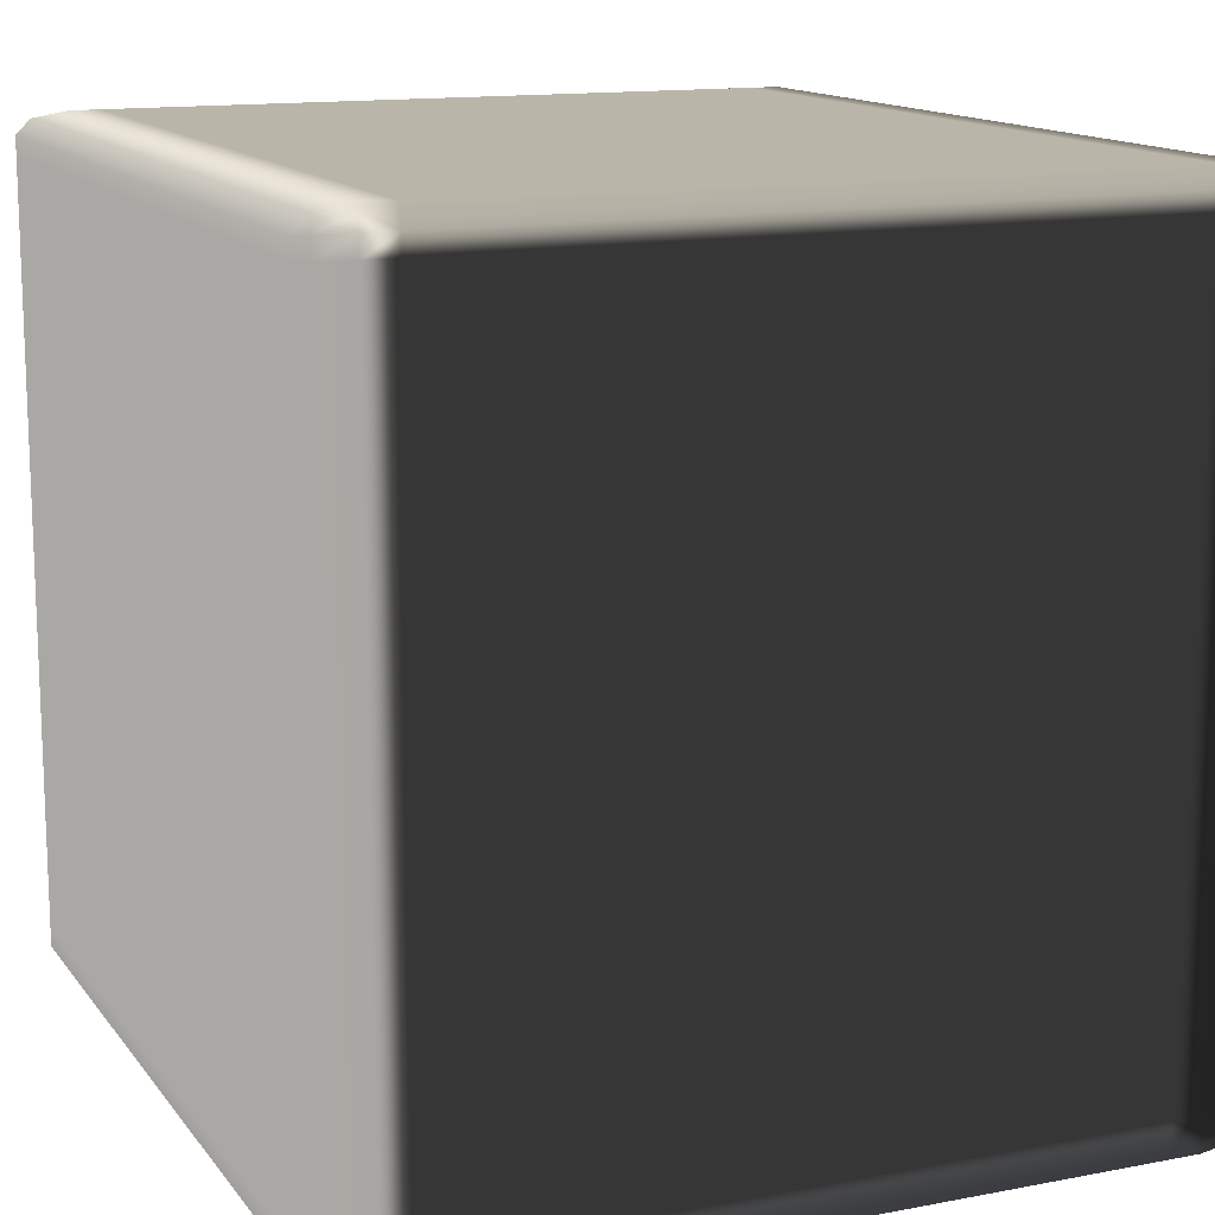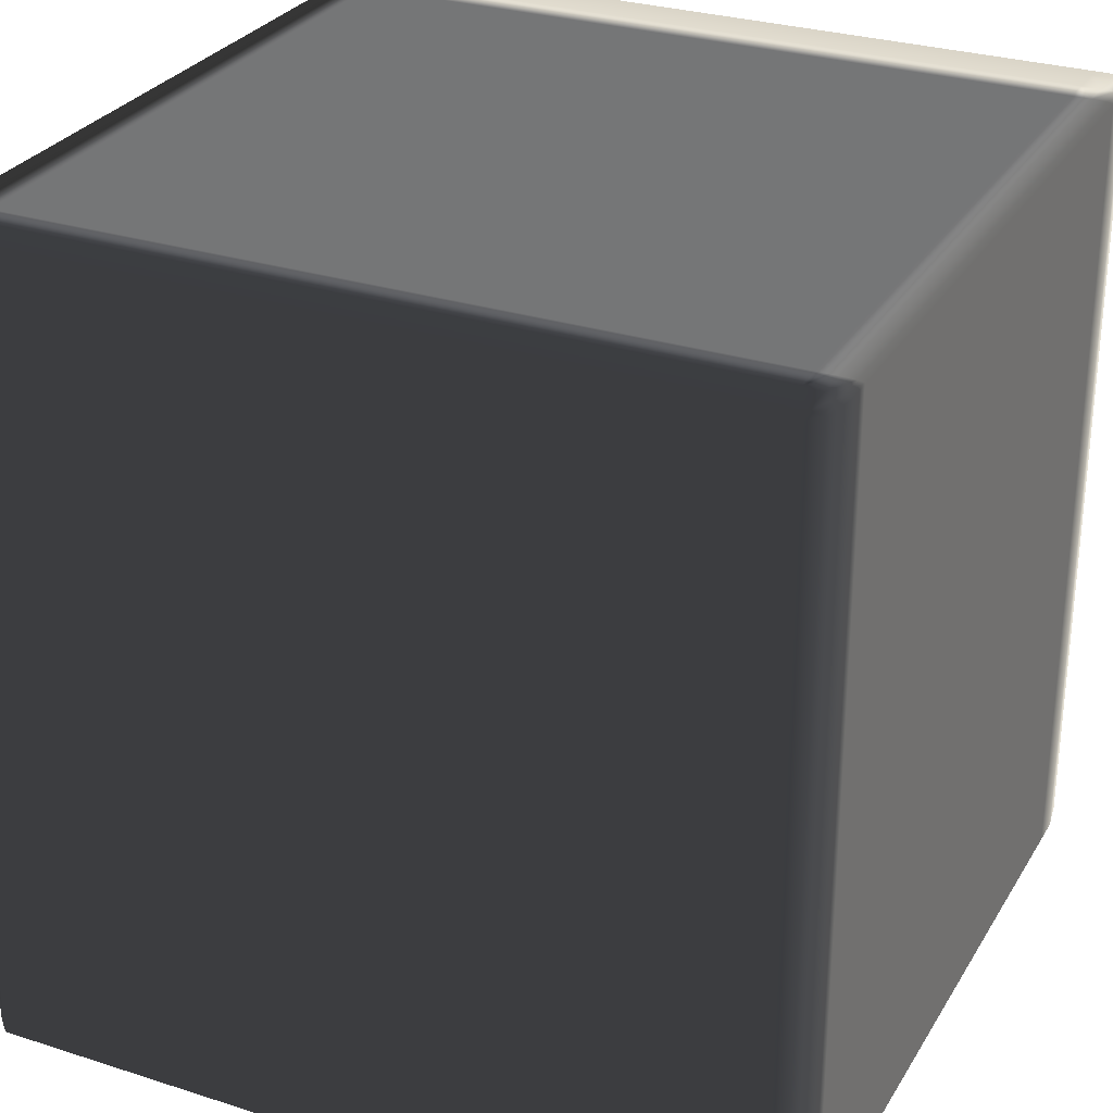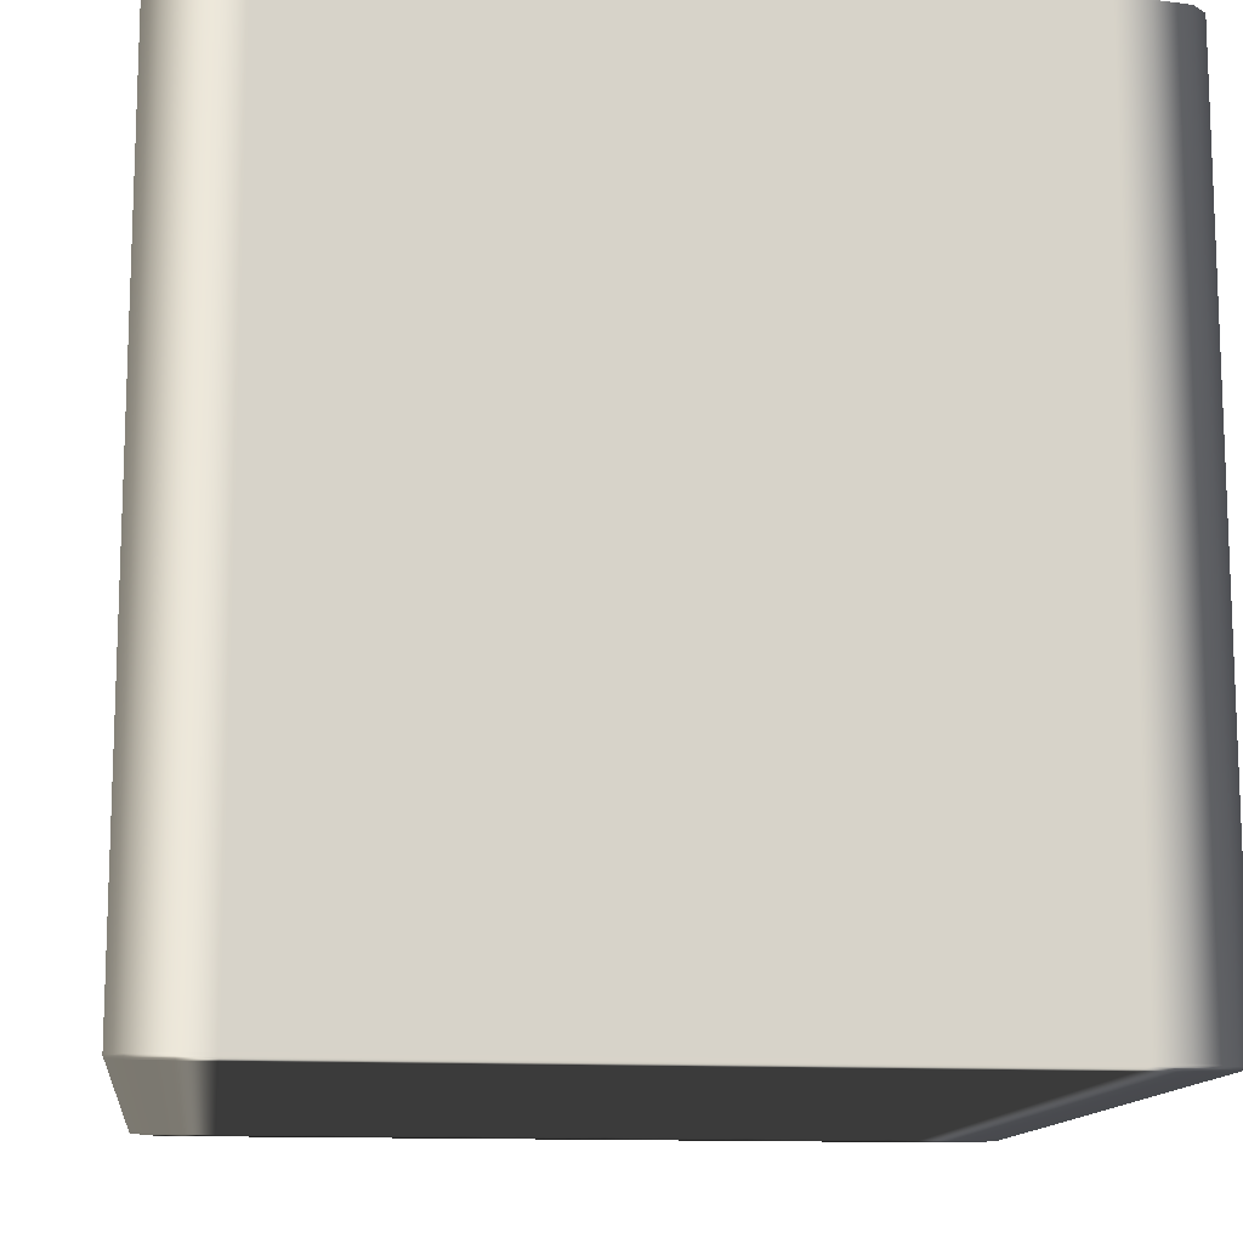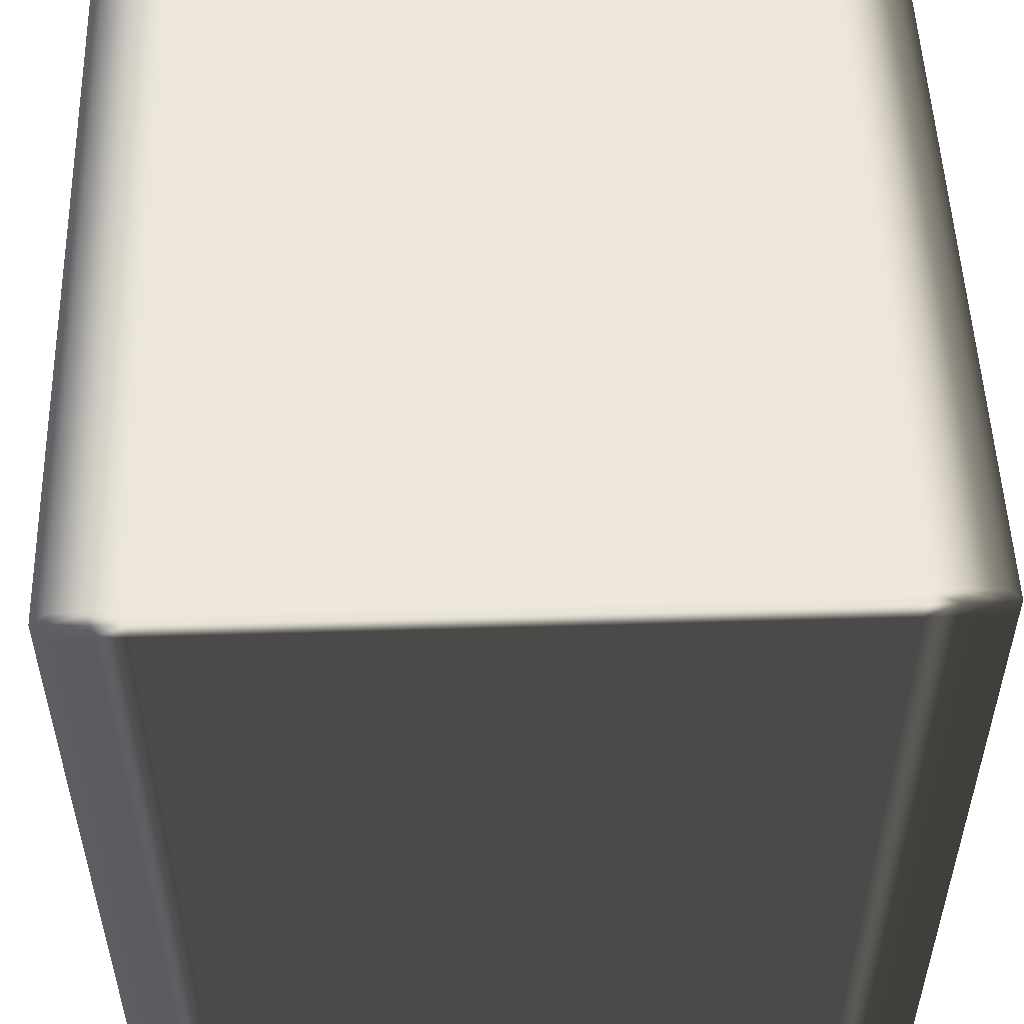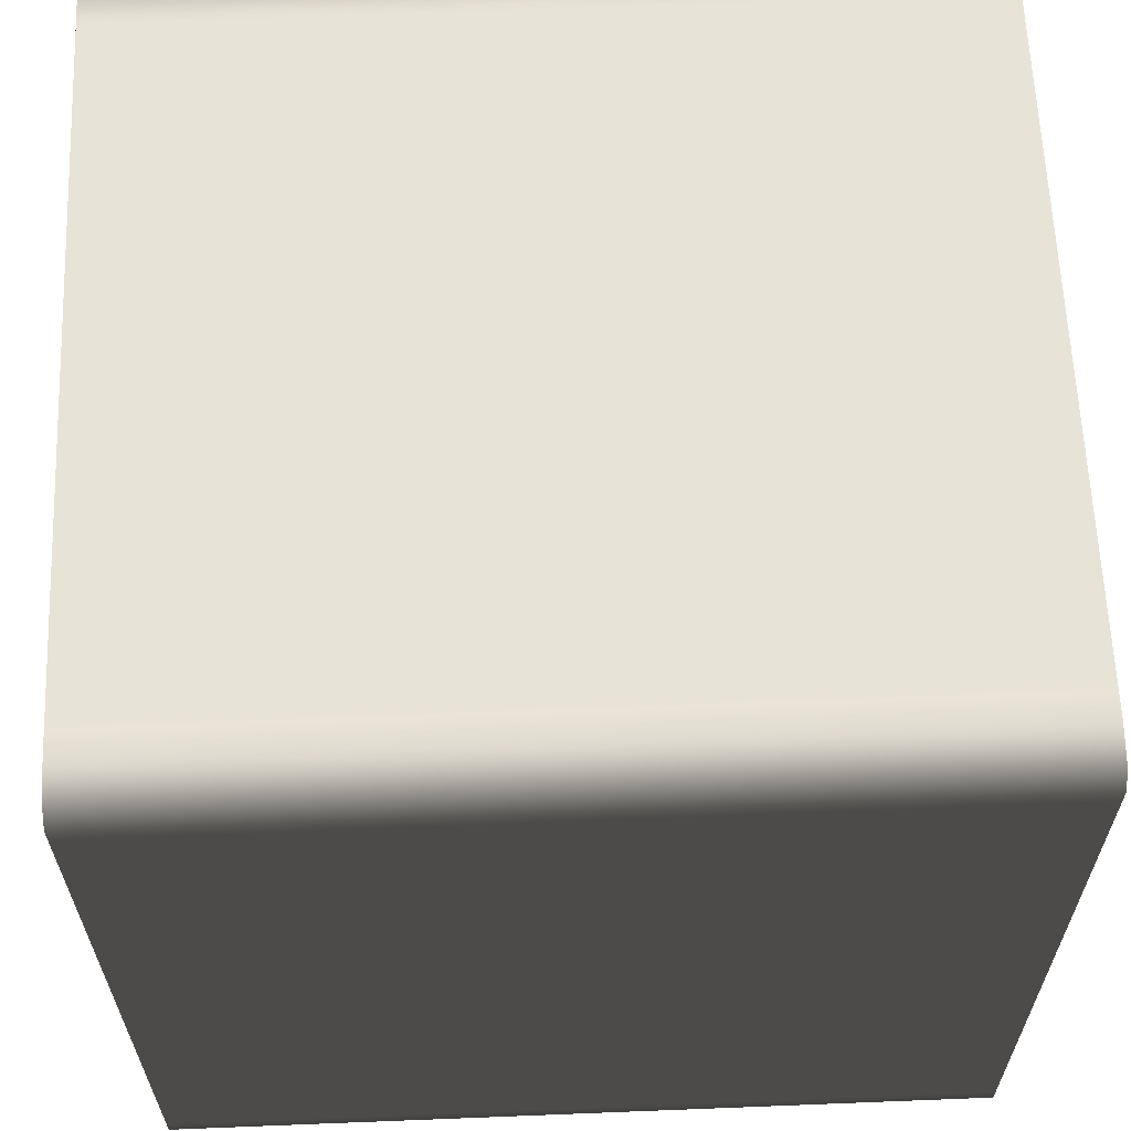
<metadata>
{"format":"obj","ext":"obj","renderer":"f3d","projection":"perspective","resolution":1024,"background":"white","views":[{"elev":13.7,"azim":-23.2,"up":"+Y"},{"elev":28.9,"azim":115.5,"up":"+Z"},{"elev":-13.0,"azim":-7.1,"up":"+Z"},{"elev":52.1,"azim":178.2,"up":"+Y"},{"elev":62.7,"azim":-92.3,"up":"+Y"}]}
</metadata>
<code>
v -0.4822 -0.4749 0.4995
v -0.4743 -0.4894 0.4992
v -0.4822 -0.4927 0.4982
v -0.5 -0.4749 0.4982
v -0.4822 -0.452 0.4995
v -0.4822 -0.4927 0.4982
v -0.5 -0.4749 0.4968
v -0.5 -0.4749 0.4982
v -0.4822 -0.4927 0.4968
v -0.5 -0.452 0.4982
v -0.5 -0.452 0.4982
v -0.4822 0.452 0.4995
v -0.5 -0.4749 -0.4968
v -0.4822 -0.4927 -0.4968
v -0.5 -0.452 0.4968
v -0.5 0.452 0.4982
v -0.5 0.452 0.4982
v -0.4822 0.4749 0.4995
v -0.5 -0.4749 -0.4982
v -0.4822 -0.4927 -0.4982
v -0.5 -0.452 -0.4968
v -0.4822 -0.4927 -0.4982
v -0.4822 -0.4749 -0.4995
v -0.5 -0.4749 -0.4982
v -0.4743 -0.4894 -0.4992
v -0.5 -0.452 -0.4982
v -0.5 -0.452 -0.4982
v -0.4822 -0.452 -0.4995
v -0.5 0.452 0.4968
v -0.5 0.452 -0.4982
v -0.4822 0.452 -0.4995
v -0.5 0.452 -0.4968
v -0.5 0.452 -0.4982
v -0.5 0.4749 -0.4982
v -0.4822 0.4749 -0.4995
v -0.5 0.4749 -0.4968
v -0.5 0.4749 -0.4982
v -0.4822 0.4927 -0.4982
v -0.5 0.4749 -0.4968
v -0.5 0.4749 -0.4982
v -0.4822 0.4927 -0.4982
v -0.4743 0.4894 -0.4992
v -0.4822 0.4927 -0.4968
v -0.5 0.4749 0.4968
v -0.5 0.4749 0.4968
v -0.4822 0.4927 0.4968
v -0.5 0.4749 0.4982
v -0.5 0.4749 0.4982
v -0.5 0.4749 0.4982
v -0.4822 0.4927 0.4982
v -0.4822 0.4927 0.4982
v -0.4743 0.4894 0.4992
v -0.4822 -0.4927 0.4982
v -0.4743 -0.4894 0.4992
v -0.4393 -0.4927 0.4995
v -0.4393 -0.5 0.4982
v -0.4393 -0.5 0.4982
v -0.4822 -0.4927 0.4968
v -0.4822 -0.4927 0.4982
v -0.4022 -0.5 0.4982
v -0.4022 -0.4927 0.4995
v -0.4393 -0.5 0.4968
v -0.4022 -0.5 0.4982
v -0.4822 -0.4927 -0.4968
v -0.4393 -0.5 -0.4968
v -0.4822 -0.4927 -0.4982
v 0.4023 -0.5 0.4982
v 0.4023 -0.4927 0.4995
v -0.4022 -0.5 0.4968
v 0.4023 -0.5 0.4968
v 0.4023 -0.5 0.4982
v 0.4393 -0.5 0.4982
v 0.4393 -0.4927 0.4995
v -0.4022 -0.5 -0.4968
v -0.4393 -0.5 -0.4982
v 0.4393 -0.5 0.4982
v 0.4393 -0.5 0.4968
v 0.4822 -0.4927 0.4982
v 0.4822 -0.4927 0.4982
v 0.4744 -0.4894 0.4992
v 0.4822 -0.4927 0.4968
v -0.4393 -0.4927 -0.4995
v -0.4822 -0.4927 -0.4982
v -0.4393 -0.5 -0.4982
v -0.4743 -0.4894 -0.4992
v -0.4022 -0.4927 -0.4995
v -0.4022 -0.5 -0.4982
v -0.4022 -0.5 -0.4982
v 0.4023 -0.4927 -0.4995
v 0.4023 -0.5 -0.4968
v 0.4393 -0.5 -0.4968
v 0.4822 -0.4927 -0.4968
v 0.4023 -0.5 -0.4982
v 0.4023 -0.5 -0.4982
v 0.4393 -0.4927 -0.4995
v 0.4393 -0.5 -0.4982
v 0.4393 -0.5 -0.4982
v 0.4822 -0.4927 -0.4982
v 0.4822 -0.4927 -0.4982
v 0.4743 -0.4894 -0.4992
v -0.4393 -0.4927 0.4995
v -0.4743 -0.4894 0.4992
v -0.4822 -0.4749 0.4995
v -0.4393 -0.4749 0.5
v -0.4022 -0.4927 0.4995
v -0.4393 -0.452 0.5
v -0.4822 -0.452 0.4995
v -0.4022 -0.4749 0.5
v 0.4023 -0.4927 0.4995
v -0.4393 0.452 0.5
v -0.4822 0.452 0.4995
v -0.4022 -0.452 0.5
v 0.4023 -0.4749 0.5
v 0.4393 -0.4927 0.4995
v 0.4023 -0.452 0.5
v -0.4022 0.452 0.5
v -0.4393 0.4749 0.5
v -0.4822 0.4749 0.4995
v 0.4393 -0.4749 0.5
v 0.4023 0.452 0.5
v -0.4022 0.4749 0.5
v -0.4393 0.4927 0.4995
v -0.4743 0.4894 0.4992
v -0.4022 0.4927 0.4995
v 0.4023 0.4749 0.5
v 0.4023 0.4927 0.4995
v 0.4822 -0.4749 0.4995
v 0.4744 -0.4894 0.4992
v 0.4822 -0.452 0.4995
v 0.4393 -0.452 0.5
v 0.4822 0.452 0.4995
v 0.4393 0.452 0.5
v 0.4822 0.4749 0.4995
v 0.4393 0.4749 0.5
v 0.4393 0.4927 0.4995
v 0.4744 0.4894 0.4992
v 0.4822 -0.4927 0.4982
v 0.4744 -0.4894 0.4992
v 0.4822 -0.4749 0.4995
v 0.5 -0.4749 0.4982
v 0.5 -0.4749 0.4982
v 0.4822 -0.4927 0.4968
v 0.4822 -0.4927 0.4982
v 0.5 -0.452 0.4982
v 0.4822 -0.452 0.4995
v 0.5 -0.4749 0.4968
v 0.4822 -0.4927 -0.4968
v 0.5 -0.4749 0.4982
v 0.5 -0.452 0.4968
v 0.5 -0.4749 0.4968
v 0.5 -0.452 0.4982
v 0.5 -0.4749 -0.4968
v 0.5 -0.4749 -0.4968
v 0.4822 -0.4927 -0.4982
v 0.5 0.452 0.4982
v 0.4822 0.452 0.4995
v 0.5 0.452 0.4968
v 0.5 0.452 0.4982
v 0.5 -0.452 -0.4968
v 0.5 -0.4749 -0.4982
v 0.5 -0.4749 -0.4982
v 0.5 0.4749 0.4982
v 0.4822 0.4749 0.4995
v 0.5 0.4749 0.4968
v 0.5 0.4749 0.4982
v 0.4822 0.4927 0.4982
v 0.4822 0.4927 0.4982
v 0.5 0.4749 0.4968
v 0.5 0.4749 0.4982
v 0.4744 0.4894 0.4992
v 0.4822 0.4927 0.4968
v 0.4822 -0.4749 -0.4995
v 0.4822 -0.4927 -0.4982
v 0.5 -0.4749 -0.4982
v 0.4743 -0.4894 -0.4992
v 0.4822 -0.452 -0.4995
v 0.5 -0.452 -0.4982
v 0.4822 0.452 -0.4995
v 0.5 -0.452 -0.4982
v 0.5 0.452 -0.4968
v 0.5 0.4749 -0.4968
v 0.5 0.4749 -0.4968
v 0.4822 0.4927 -0.4968
v 0.5 0.452 -0.4982
v 0.5 0.452 -0.4982
v 0.4822 0.4749 -0.4995
v 0.5 0.4749 -0.4982
v 0.5 0.4749 -0.4982
v 0.5 0.4749 -0.4982
v 0.4822 0.4927 -0.4982
v 0.4822 0.4927 -0.4982
v 0.4743 0.4894 -0.4992
v -0.4393 0.4927 0.4995
v -0.4743 0.4894 0.4992
v -0.4822 0.4927 0.4982
v -0.4393 0.5 0.4982
v -0.4022 0.4927 0.4995
v -0.4822 0.4927 0.4982
v -0.4393 0.5 0.4968
v -0.4393 0.5 0.4982
v -0.4822 0.4927 0.4968
v -0.4022 0.5 0.4982
v 0.4023 0.4927 0.4995
v -0.4022 0.5 0.4968
v -0.4022 0.5 0.4982
v 0.4023 0.5 0.4982
v 0.4023 0.5 0.4982
v 0.4393 0.4927 0.4995
v -0.4393 0.5 -0.4968
v -0.4822 0.4927 -0.4968
v -0.4022 0.5 -0.4968
v 0.4023 0.5 0.4968
v 0.4393 0.5 0.4982
v 0.4393 0.5 0.4982
v -0.4393 0.5 -0.4982
v -0.4822 0.4927 -0.4982
v -0.4022 0.5 -0.4982
v -0.4822 0.4927 -0.4982
v -0.4393 0.4927 -0.4995
v -0.4393 0.5 -0.4982
v -0.4022 0.5 -0.4982
v -0.4743 0.4894 -0.4992
v -0.4022 0.4927 -0.4995
v 0.4822 0.4927 0.4982
v 0.4744 0.4894 0.4992
v 0.4822 0.4927 0.4968
v 0.4822 0.4927 0.4982
v 0.4393 0.5 0.4968
v 0.4822 0.4927 -0.4968
v 0.4023 0.5 -0.4968
v 0.4023 0.5 -0.4982
v 0.4023 0.5 -0.4982
v 0.4023 0.4927 -0.4995
v 0.4393 0.5 -0.4968
v 0.4822 0.4927 -0.4982
v 0.4393 0.5 -0.4982
v 0.4393 0.5 -0.4982
v 0.4393 0.4927 -0.4995
v 0.4822 0.4927 -0.4982
v 0.4743 0.4894 -0.4992
v -0.4393 0.4927 -0.4995
v -0.4743 0.4894 -0.4992
v -0.4822 0.4749 -0.4995
v -0.4393 0.4749 -0.5
v -0.4022 0.4927 -0.4995
v -0.4393 0.452 -0.5
v -0.4822 0.452 -0.4995
v -0.4022 0.4749 -0.5
v 0.4023 0.4927 -0.4995
v -0.4393 -0.452 -0.5
v -0.4822 -0.452 -0.4995
v -0.4022 0.452 -0.5
v 0.4023 0.4749 -0.5
v 0.4393 0.4927 -0.4995
v -0.4393 -0.4749 -0.5
v -0.4822 -0.4749 -0.4995
v -0.4022 -0.452 -0.5
v 0.4023 0.452 -0.5
v -0.4393 -0.4927 -0.4995
v -0.4743 -0.4894 -0.4992
v -0.4022 -0.4749 -0.5
v -0.4022 -0.4927 -0.4995
v 0.4023 -0.452 -0.5
v 0.4023 -0.4749 -0.5
v 0.4023 -0.4927 -0.4995
v 0.4393 -0.452 -0.5
v 0.4393 -0.4749 -0.5
v 0.4393 -0.4927 -0.4995
v 0.4822 -0.4749 -0.4995
v 0.4743 -0.4894 -0.4992
v 0.4822 -0.452 -0.4995
v 0.4393 0.452 -0.5
v 0.4822 0.452 -0.4995
v 0.4393 0.4749 -0.5
v 0.4822 0.4749 -0.4995
v 0.4743 0.4894 -0.4992
g Cube_(11)_2808_40
f 1 3 2
f 1 4 3
f 4 1 5
f 6 8 7
f 6 7 9
f 4 5 10
f 7 8 11
f 10 5 12
f 9 7 13
f 9 13 14
f 7 11 15
f 13 7 15
f 10 12 16
f 15 11 17
f 16 12 18
f 14 13 19
f 14 19 20
f 13 15 21
f 19 13 21
f 22 24 23
f 22 23 25
f 26 23 24
f 19 21 27
f 26 28 23
f 21 15 29
f 15 17 29
f 30 28 26
f 30 31 28
f 27 21 32
f 21 29 32
f 27 32 33
f 34 31 30
f 34 35 31
f 33 32 36
f 36 32 29
f 33 36 37
f 35 34 38
f 39 41 40
f 35 38 42
f 39 43 41
f 36 29 44
f 45 43 39
f 44 29 17
f 45 46 43
f 44 17 47
f 48 46 45
f 16 18 49
f 48 50 46
f 51 49 18
f 51 18 52
f 53 55 54
f 53 56 55
f 57 59 58
f 55 56 60
f 55 60 61
f 57 58 62
f 62 63 57
f 62 58 64
f 62 64 65
f 65 64 66
f 61 60 67
f 61 67 68
f 62 69 63
f 65 69 62
f 63 69 70
f 63 70 71
f 68 67 72
f 68 72 73
f 65 74 69
f 70 69 74
f 65 66 75
f 75 74 65
f 71 77 76
f 71 70 77
f 73 72 78
f 79 76 77
f 73 78 80
f 79 77 81
f 82 84 83
f 82 83 85
f 84 82 86
f 84 86 87
f 75 88 74
f 87 86 89
f 70 74 90
f 77 70 90
f 90 74 88
f 81 77 91
f 77 90 91
f 81 91 92
f 87 89 93
f 90 88 94
f 91 90 94
f 93 89 95
f 92 91 96
f 91 94 96
f 93 95 97
f 92 96 98
f 99 97 95
f 99 95 100
f 101 103 102
f 101 104 103
f 104 101 105
f 103 104 106
f 103 106 107
f 104 105 108
f 108 105 109
f 107 106 110
f 107 110 111
f 104 112 106
f 104 108 112
f 108 109 113
f 113 109 114
f 115 108 113
f 115 112 108
f 106 112 116
f 106 116 110
f 111 110 117
f 111 117 118
f 113 114 119
f 115 113 119
f 120 112 115
f 120 116 112
f 110 116 121
f 110 121 117
f 121 116 120
f 118 117 122
f 122 117 121
f 118 122 123
f 122 121 124
f 124 121 125
f 121 120 125
f 124 125 126
f 127 119 114
f 127 114 128
f 119 127 129
f 119 129 130
f 115 119 130
f 120 115 130
f 130 129 131
f 120 130 132
f 130 131 132
f 125 120 132
f 132 131 133
f 126 125 134
f 125 132 134
f 132 133 134
f 126 134 135
f 135 134 133
f 135 133 136
f 137 139 138
f 137 140 139
f 141 143 142
f 139 140 144
f 139 144 145
f 141 142 146
f 146 142 147
f 148 150 149
f 148 149 151
f 146 147 152
f 149 150 153
f 152 147 154
f 145 144 155
f 145 155 156
f 151 149 157
f 151 157 158
f 149 153 159
f 157 149 159
f 152 154 160
f 159 153 161
f 156 155 162
f 156 162 163
f 158 157 164
f 158 164 165
f 163 162 166
f 167 169 168
f 163 166 170
f 167 168 171
f 172 174 173
f 172 173 175
f 176 174 172
f 176 177 174
f 178 177 176
f 159 161 179
f 157 159 180
f 164 157 180
f 180 159 179
f 171 168 181
f 164 180 182
f 171 181 183
f 178 184 177
f 180 179 185
f 182 180 185
f 186 184 178
f 183 181 187
f 182 185 188
f 186 189 184
f 183 187 190
f 191 189 186
f 191 186 192
f 193 195 194
f 193 196 195
f 196 193 197
f 198 200 199
f 198 199 201
f 196 197 202
f 202 197 203
f 200 205 204
f 200 204 199
f 202 203 206
f 204 205 207
f 206 203 208
f 201 199 209
f 201 209 210
f 199 204 211
f 199 211 209
f 204 207 212
f 211 204 212
f 206 208 213
f 212 207 214
f 210 209 215
f 210 215 216
f 209 211 217
f 209 217 215
f 218 220 219
f 219 220 221
f 218 219 222
f 219 221 223
f 224 213 208
f 224 208 225
f 214 227 226
f 214 226 228
f 212 214 228
f 228 226 229
f 211 212 230
f 217 211 230
f 230 212 228
f 223 221 231
f 217 230 232
f 223 231 233
f 228 229 234
f 230 228 234
f 232 230 234
f 234 229 235
f 233 231 236
f 232 234 237
f 234 235 237
f 233 236 238
f 238 236 239
f 238 239 240
f 241 243 242
f 241 244 243
f 244 241 245
f 243 244 246
f 243 246 247
f 244 245 248
f 248 245 249
f 247 246 250
f 247 250 251
f 244 252 246
f 244 248 252
f 248 249 253
f 253 249 254
f 251 250 255
f 251 255 256
f 246 257 250
f 246 252 257
f 258 252 248
f 258 248 253
f 256 255 259
f 256 259 260
f 250 261 255
f 259 255 261
f 250 257 261
f 259 261 262
f 263 257 252
f 261 257 263
f 263 252 258
f 262 261 264
f 261 263 264
f 262 264 265
f 266 263 258
f 264 263 266
f 265 264 267
f 264 266 267
f 265 267 268
f 268 267 269
f 266 269 267
f 268 269 270
f 266 271 269
f 266 258 272
f 272 271 266
f 272 258 253
f 272 273 271
f 272 253 274
f 274 273 272
f 253 254 274
f 274 275 273
f 275 274 254
f 275 254 276

</code>
